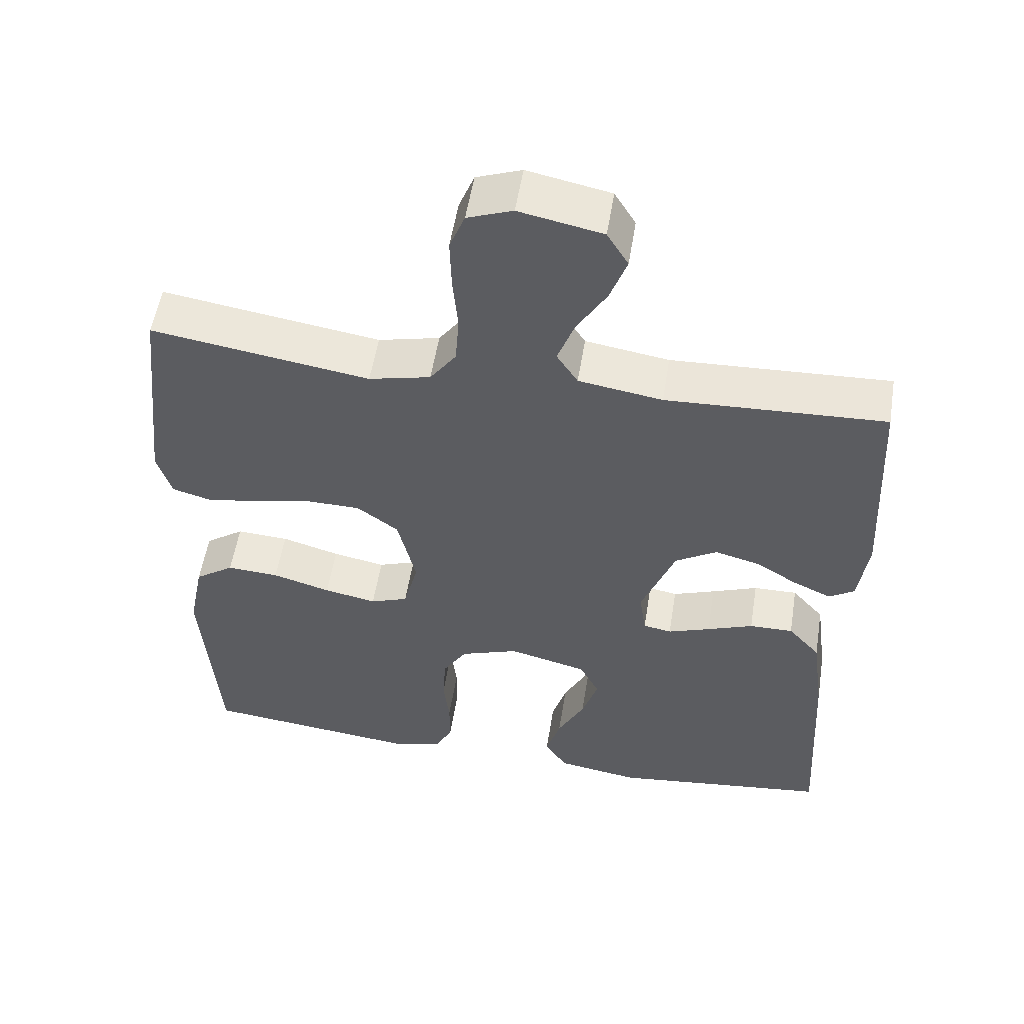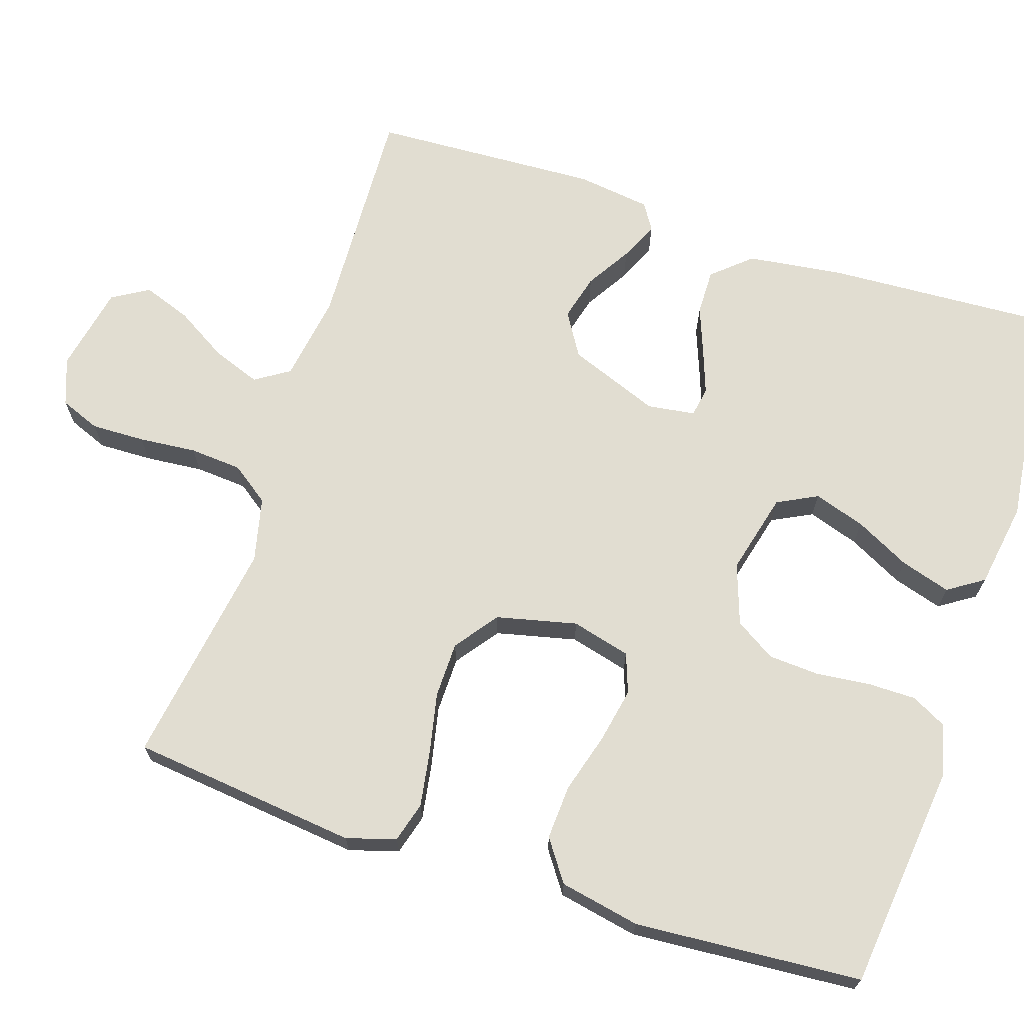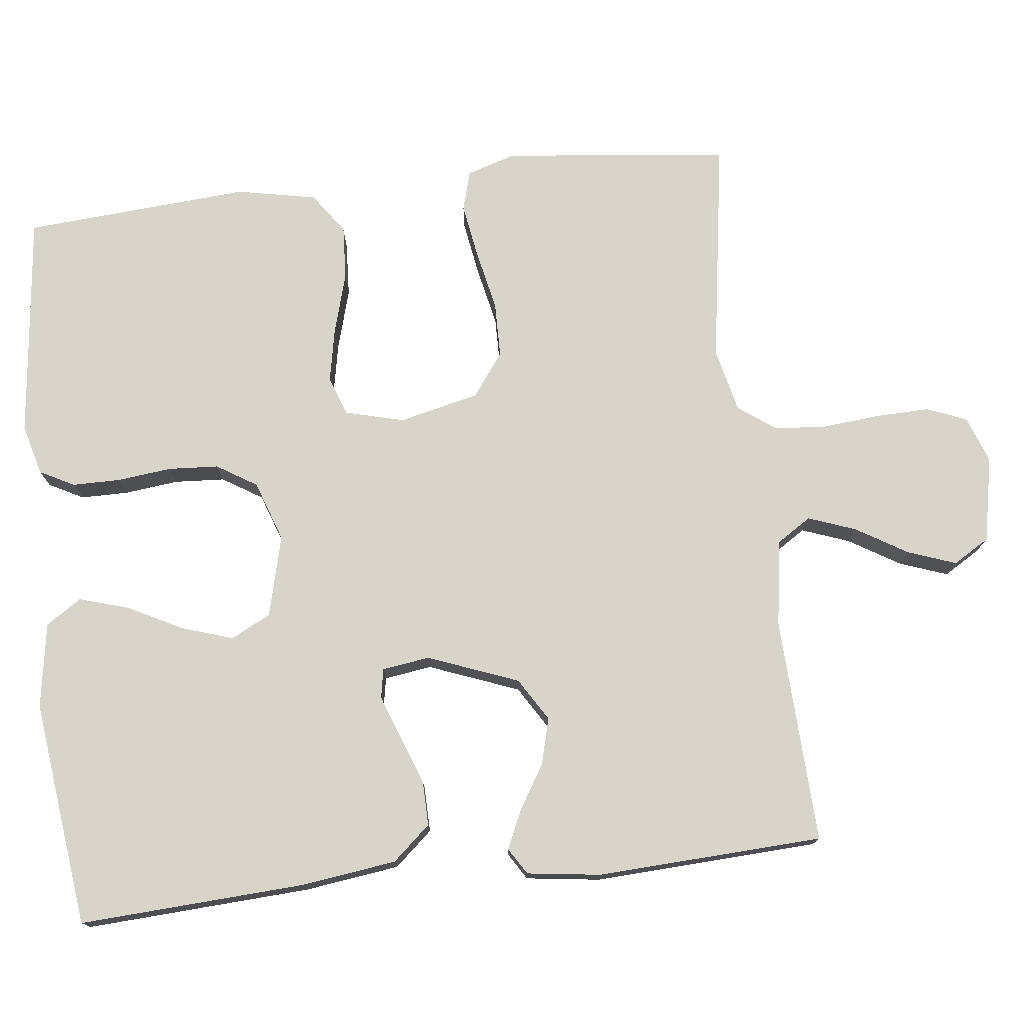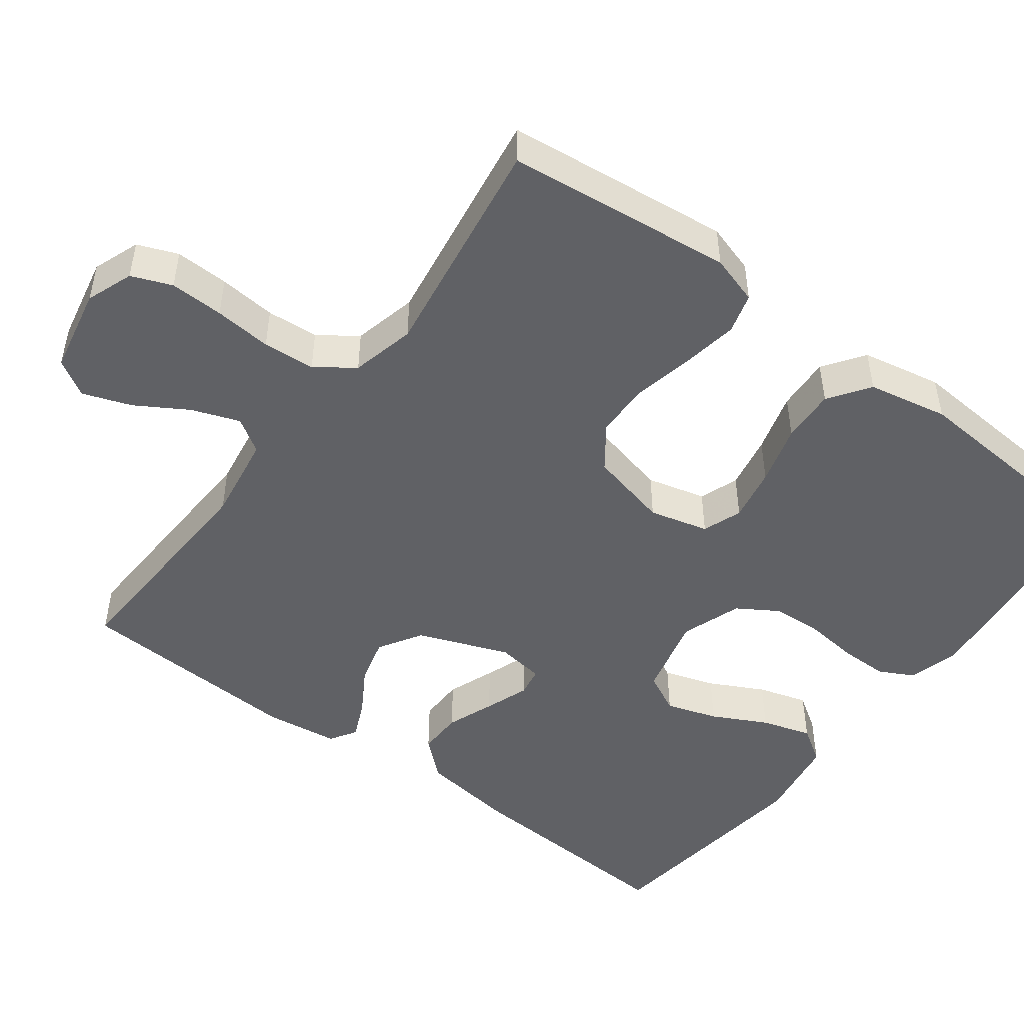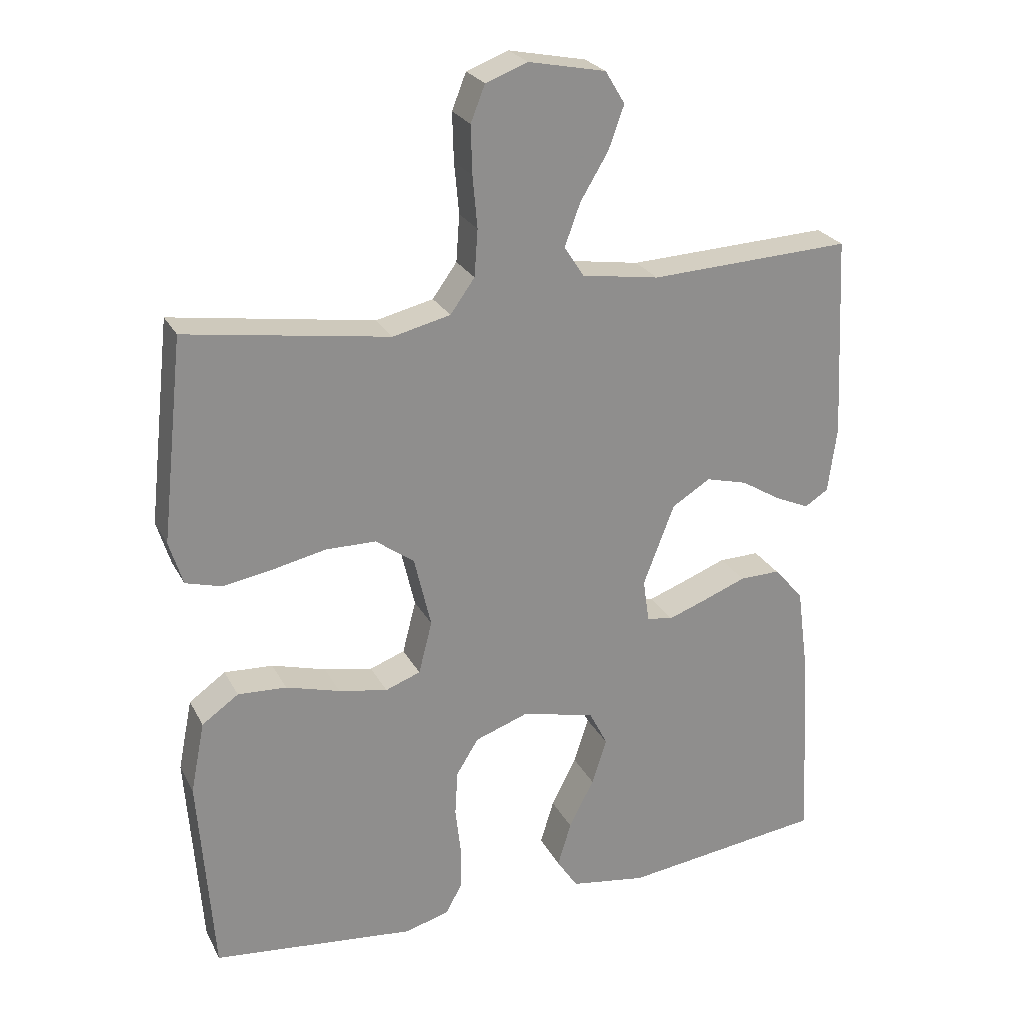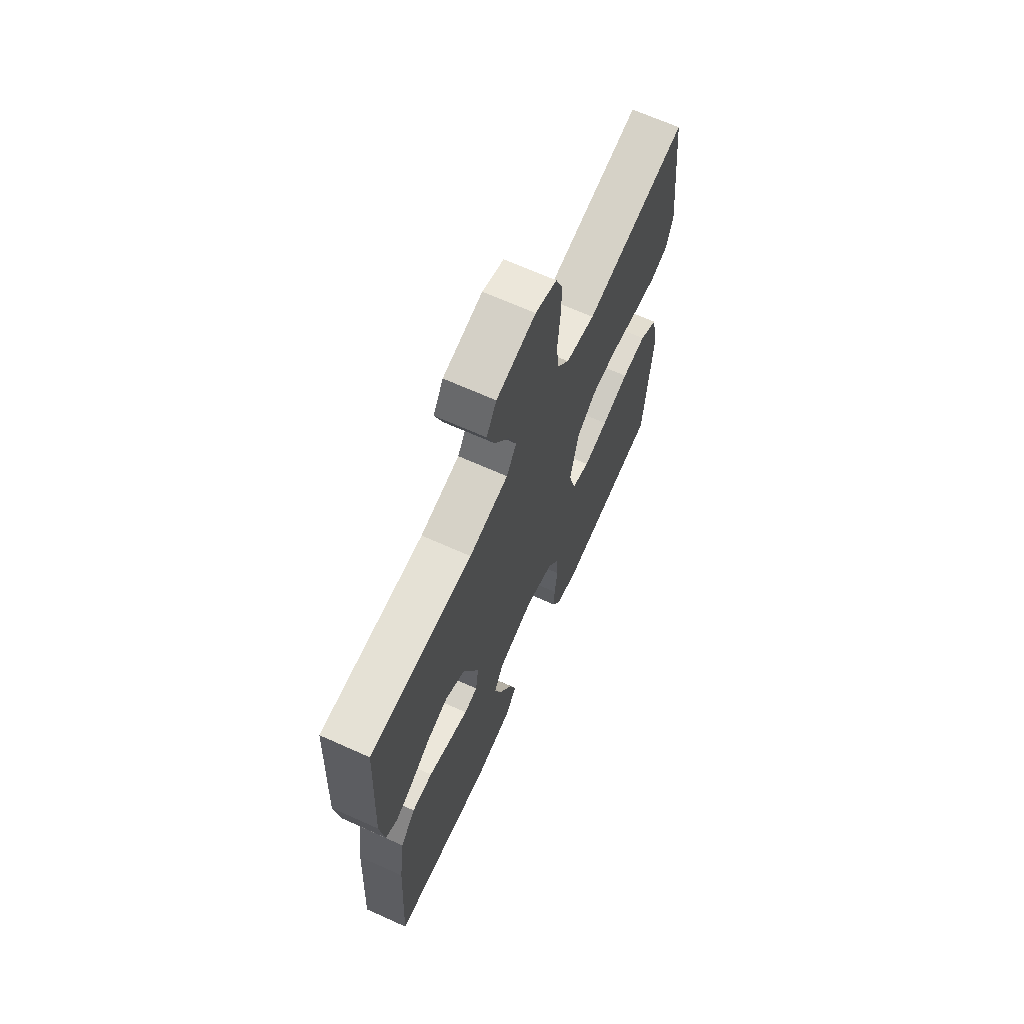
<metadata>
{"format":"obj","ext":"obj","renderer":"f3d","projection":"perspective","resolution":1024,"background":"white","views":[{"elev":54.1,"azim":-170.9,"up":"+Z"},{"elev":68.7,"azim":108.2,"up":"+Y"},{"elev":75.7,"azim":-96.5,"up":"+Y"},{"elev":-48.6,"azim":53.1,"up":"+Y"},{"elev":25.1,"azim":157.8,"up":"+Z"},{"elev":67.6,"azim":-65.8,"up":"+Z"}]}
</metadata>
<code>
v -0.5 0.07 -0.5
v -0.483 0.07 -0.2
v -0.466 0.07 -0.074
v -0.422 0.07 -0.024
v -0.362 0.07 -0.025
v -0.299 0.07 -0.049
v -0.241 0.07 -0.07
v -0.202 0.07 -0.063
v -0.193 0.07 0
v -0.239 0.07 0.12
v -0.296 0.07 0.155
v -0.357 0.07 0.139
v -0.416 0.07 0.103
v -0.467 0.07 0.08
v -0.502 0.07 0.102
v -0.515 0.07 0.2
v -0.5 0.07 0.5
v -0.2 0.07 0.487
v -0.085 0.07 0.505
v -0.056 0.07 0.55
v -0.079 0.07 0.613
v -0.12 0.07 0.681
v -0.143 0.07 0.745
v -0.114 0.07 0.793
v 0 0.07 0.816
v 0.062 0.07 0.793
v 0.083 0.07 0.74
v 0.081 0.07 0.669
v 0.074 0.07 0.593
v 0.079 0.07 0.524
v 0.115 0.07 0.474
v 0.2 0.07 0.454
v 0.5 0.07 0.5
v 0.533 0.07 0.2
v 0.513 0.07 0.135
v 0.46 0.07 0.12
v 0.387 0.07 0.132
v 0.307 0.07 0.149
v 0.233 0.07 0.148
v 0.176 0.07 0.106
v 0.151 0.07 0
v 0.171 0.07 -0.078
v 0.223 0.07 -0.097
v 0.295 0.07 -0.083
v 0.375 0.07 -0.06
v 0.447 0.07 -0.056
v 0.501 0.07 -0.094
v 0.522 0.07 -0.2
v 0.5 0.07 -0.5
v 0.2 0.07 -0.533
v 0.133 0.07 -0.515
v 0.109 0.07 -0.469
v 0.109 0.07 -0.405
v 0.117 0.07 -0.334
v 0.113 0.07 -0.267
v 0.08 0.07 -0.214
v 0 0.07 -0.186
v -0.108 0.07 -0.213
v -0.135 0.07 -0.266
v -0.113 0.07 -0.334
v -0.076 0.07 -0.406
v -0.056 0.07 -0.472
v -0.087 0.07 -0.519
v -0.2 0.07 -0.537
v -0.5 0 -0.5
v -0.483 0 -0.2
v -0.466 0 -0.074
v -0.422 0 -0.024
v -0.362 0 -0.025
v -0.299 0 -0.049
v -0.241 0 -0.07
v -0.202 0 -0.063
v -0.193 0 0
v -0.239 0 0.12
v -0.296 0 0.155
v -0.357 0 0.139
v -0.416 0 0.103
v -0.467 0 0.08
v -0.502 0 0.102
v -0.515 0 0.2
v -0.5 0 0.5
v -0.2 0 0.487
v -0.085 0 0.505
v -0.056 0 0.55
v -0.079 0 0.613
v -0.12 0 0.681
v -0.143 0 0.745
v -0.114 0 0.793
v 0 0 0.816
v 0.062 0 0.793
v 0.083 0 0.74
v 0.081 0 0.669
v 0.074 0 0.593
v 0.079 0 0.524
v 0.115 0 0.474
v 0.2 0 0.454
v 0.5 0 0.5
v 0.533 0 0.2
v 0.513 0 0.135
v 0.46 0 0.12
v 0.387 0 0.132
v 0.307 0 0.149
v 0.233 0 0.148
v 0.176 0 0.106
v 0.151 0 0
v 0.171 0 -0.078
v 0.223 0 -0.097
v 0.295 0 -0.083
v 0.375 0 -0.06
v 0.447 0 -0.056
v 0.501 0 -0.094
v 0.522 0 -0.2
v 0.5 0 -0.5
v 0.2 0 -0.533
v 0.133 0 -0.515
v 0.109 0 -0.469
v 0.109 0 -0.405
v 0.117 0 -0.334
v 0.113 0 -0.267
v 0.08 0 -0.214
v 0 0 -0.186
v -0.108 0 -0.213
v -0.135 0 -0.266
v -0.113 0 -0.334
v -0.076 0 -0.406
v -0.056 0 -0.472
v -0.087 0 -0.519
v -0.2 0 -0.537
f 4 5 6
f 3 4 6
f 2 3 6
f 1 2 6
f 64 1 6
f 63 64 6
f 62 63 6
f 61 62 6
f 60 61 6
f 59 60 6 7
f 58 59 7 8
f 57 58 8 9
f 56 57 9 10
f 52 53 54
f 51 52 54
f 50 51 54
f 49 50 54
f 48 49 54
f 47 48 54
f 46 47 54
f 45 46 54
f 44 45 54
f 43 44 54 55
f 42 43 55 56
f 36 37 38
f 35 36 38
f 34 35 38
f 33 34 38
f 32 33 38
f 31 32 38 39
f 30 31 39 40
f 27 28 29
f 26 27 29
f 25 26 29
f 24 25 29
f 23 24 29
f 22 23 29
f 21 22 29
f 20 21 29 30
f 30 40 41
f 20 30 41
f 19 20 41
f 16 17 18
f 15 16 18
f 14 15 18
f 13 14 18
f 12 13 18
f 11 12 18 19
f 42 56 10
f 41 42 10
f 19 41 10
f 10 11 19
f 70 69 68
f 70 68 67
f 70 67 66
f 70 66 65
f 70 65 128
f 70 128 127
f 70 127 126
f 70 126 125
f 70 125 124
f 71 70 124 123
f 72 71 123 122
f 73 72 122 121
f 74 73 121 120
f 118 117 116
f 118 116 115
f 118 115 114
f 118 114 113
f 118 113 112
f 118 112 111
f 118 111 110
f 118 110 109
f 118 109 108
f 119 118 108 107
f 120 119 107 106
f 102 101 100
f 102 100 99
f 102 99 98
f 102 98 97
f 102 97 96
f 103 102 96 95
f 104 103 95 94
f 93 92 91
f 93 91 90
f 93 90 89
f 93 89 88
f 93 88 87
f 93 87 86
f 93 86 85
f 94 93 85 84
f 105 104 94
f 105 94 84
f 105 84 83
f 82 81 80
f 82 80 79
f 82 79 78
f 82 78 77
f 82 77 76
f 83 82 76 75
f 74 120 106
f 74 106 105
f 74 105 83
f 83 75 74
f 1 65 66 2
f 2 66 67 3
f 3 67 68 4
f 4 68 69 5
f 5 69 70 6
f 6 70 71 7
f 7 71 72 8
f 8 72 73 9
f 9 73 74 10
f 10 74 75 11
f 11 75 76 12
f 12 76 77 13
f 13 77 78 14
f 14 78 79 15
f 15 79 80 16
f 16 80 81 17
f 17 81 82 18
f 18 82 83 19
f 19 83 84 20
f 20 84 85 21
f 21 85 86 22
f 22 86 87 23
f 23 87 88 24
f 24 88 89 25
f 25 89 90 26
f 26 90 91 27
f 27 91 92 28
f 28 92 93 29
f 29 93 94 30
f 30 94 95 31
f 31 95 96 32
f 32 96 97 33
f 33 97 98 34
f 34 98 99 35
f 35 99 100 36
f 36 100 101 37
f 37 101 102 38
f 38 102 103 39
f 39 103 104 40
f 40 104 105 41
f 41 105 106 42
f 42 106 107 43
f 43 107 108 44
f 44 108 109 45
f 45 109 110 46
f 46 110 111 47
f 47 111 112 48
f 48 112 113 49
f 49 113 114 50
f 50 114 115 51
f 51 115 116 52
f 52 116 117 53
f 53 117 118 54
f 54 118 119 55
f 55 119 120 56
f 56 120 121 57
f 57 121 122 58
f 58 122 123 59
f 59 123 124 60
f 60 124 125 61
f 61 125 126 62
f 62 126 127 63
f 63 127 128 64
f 64 128 65 1

</code>
